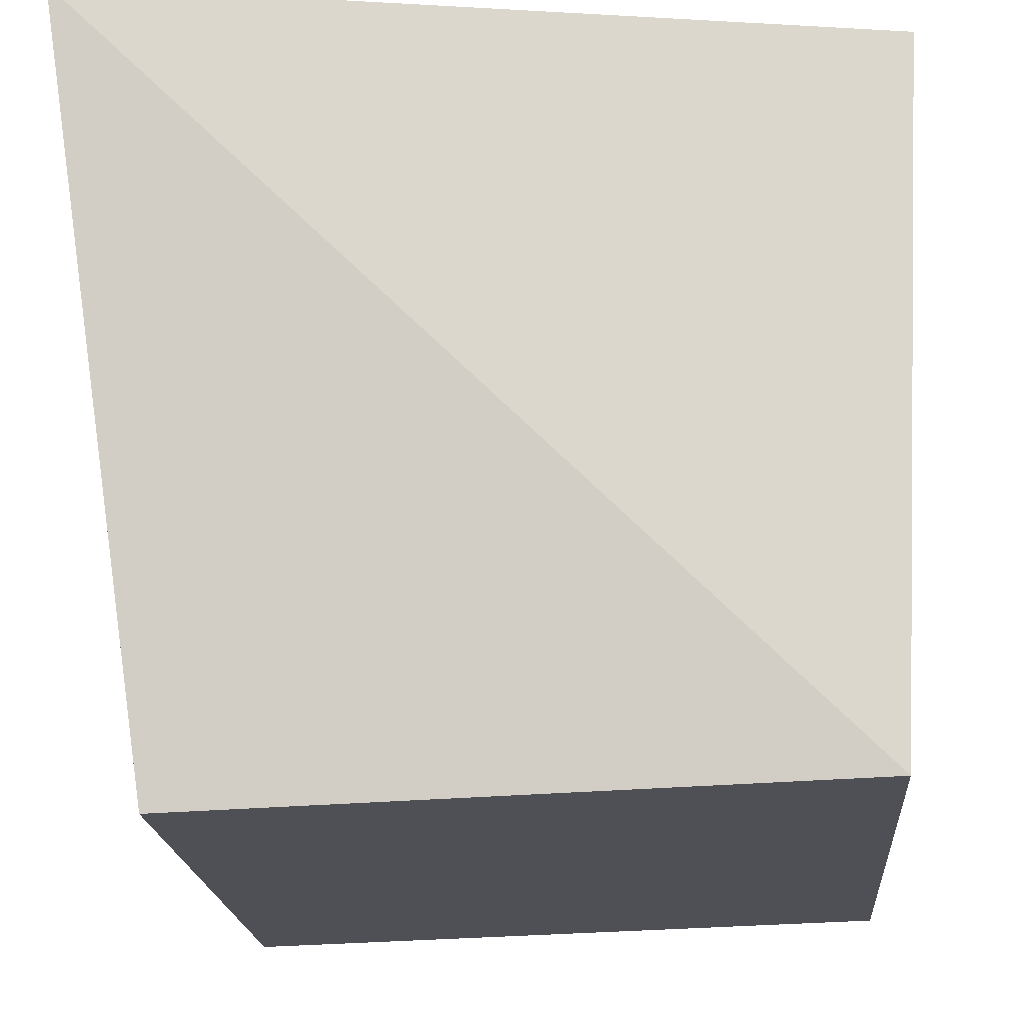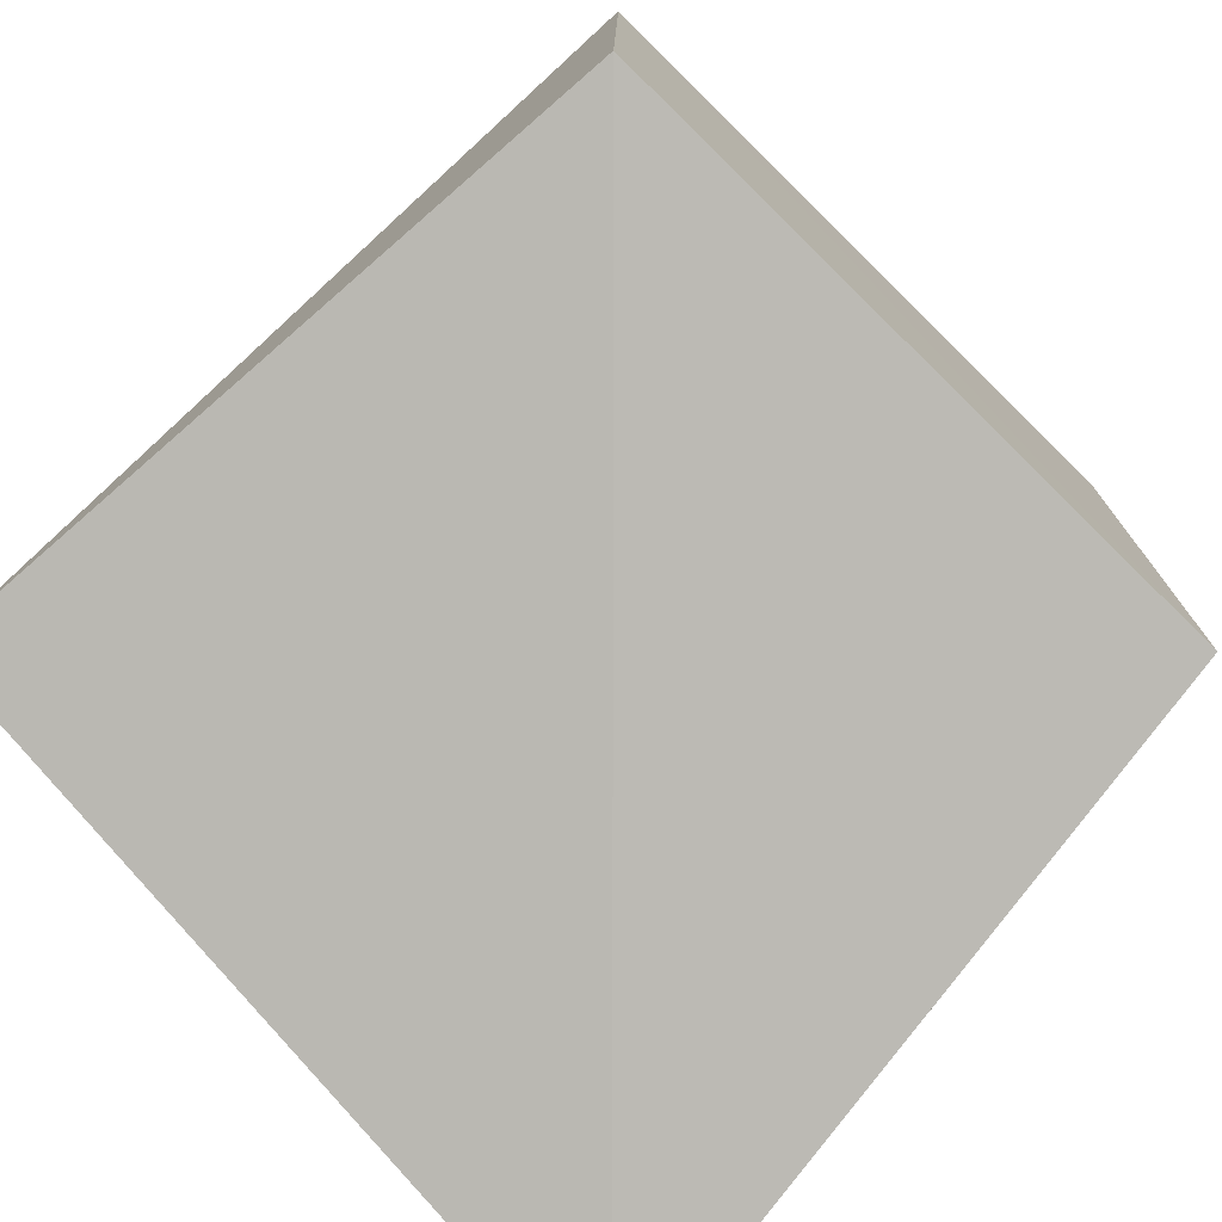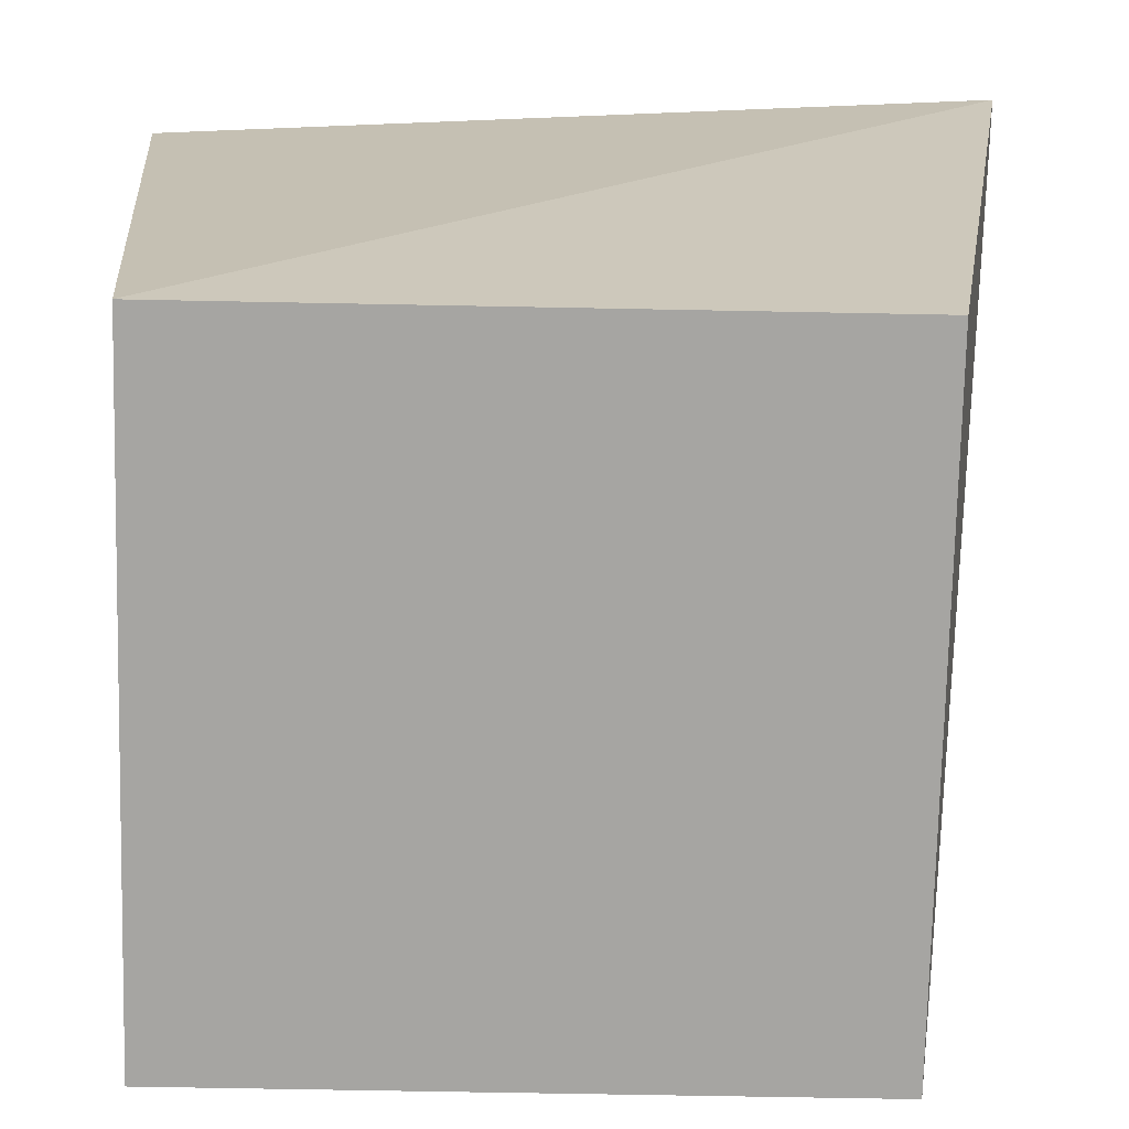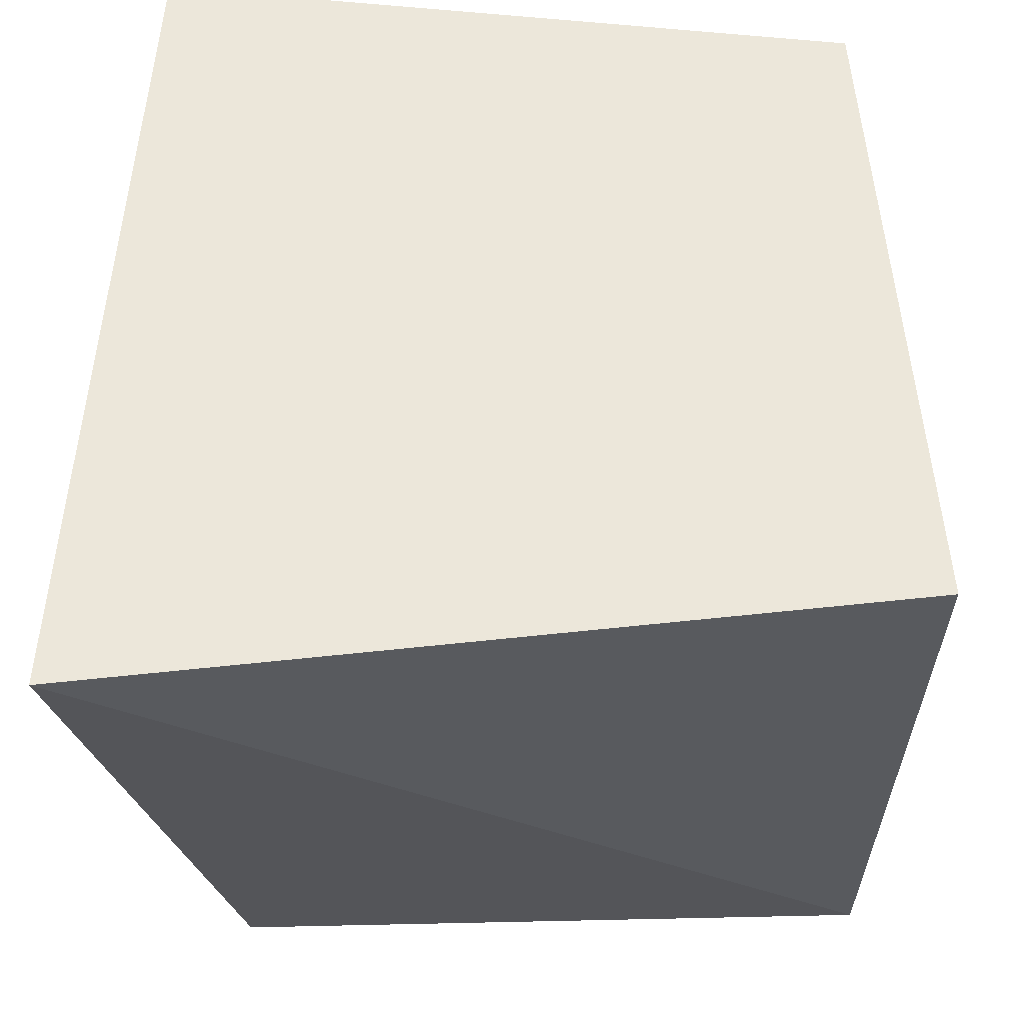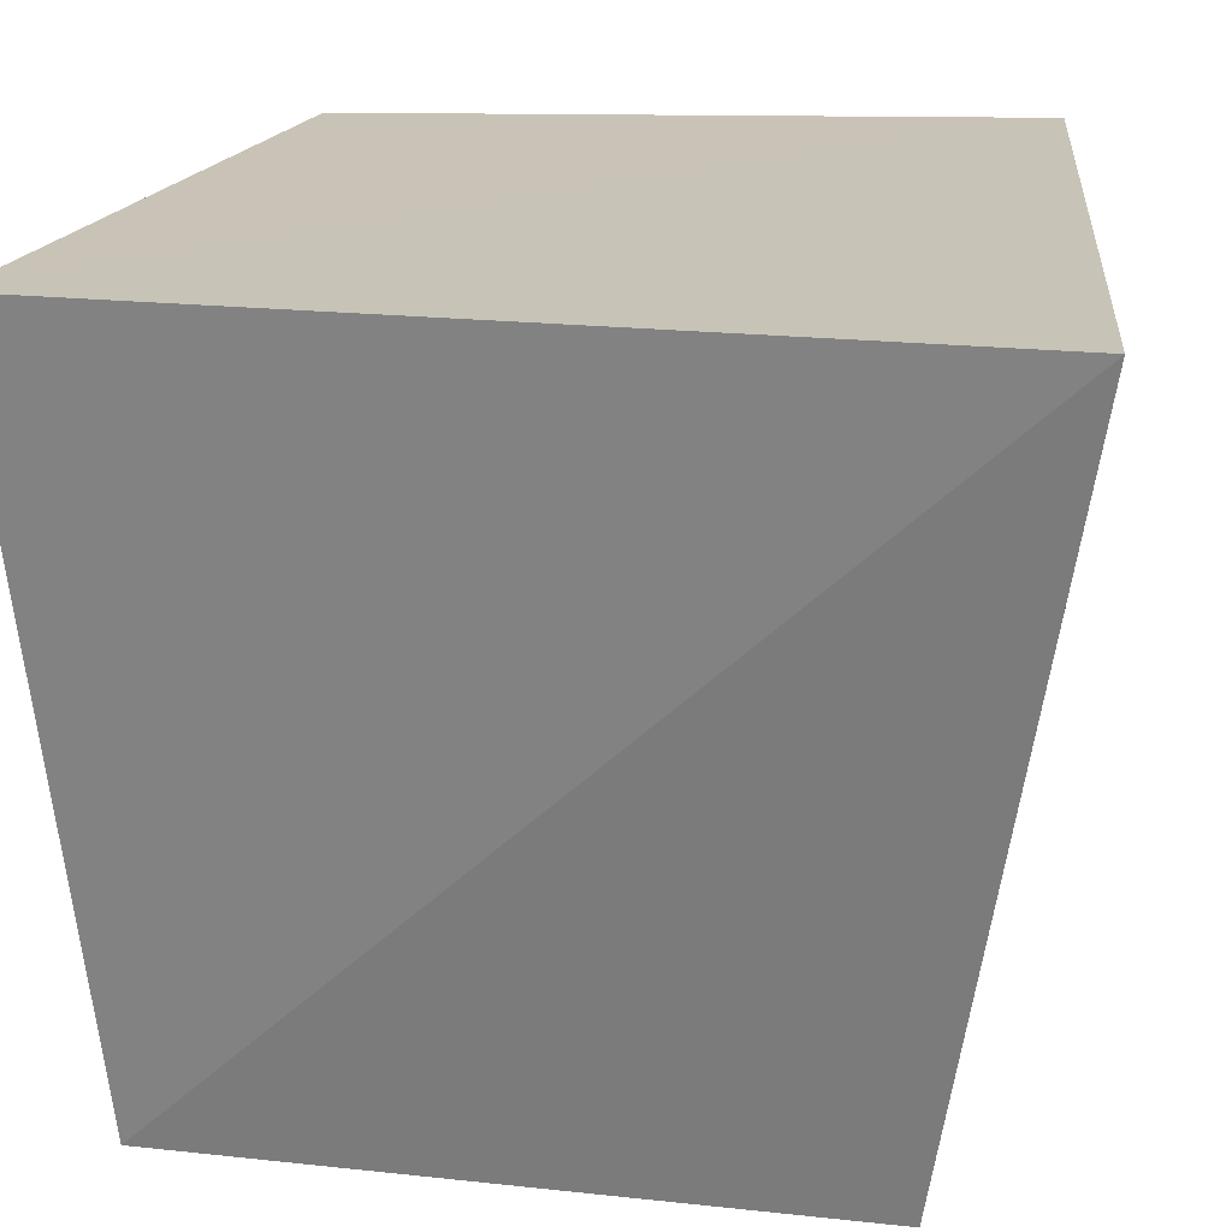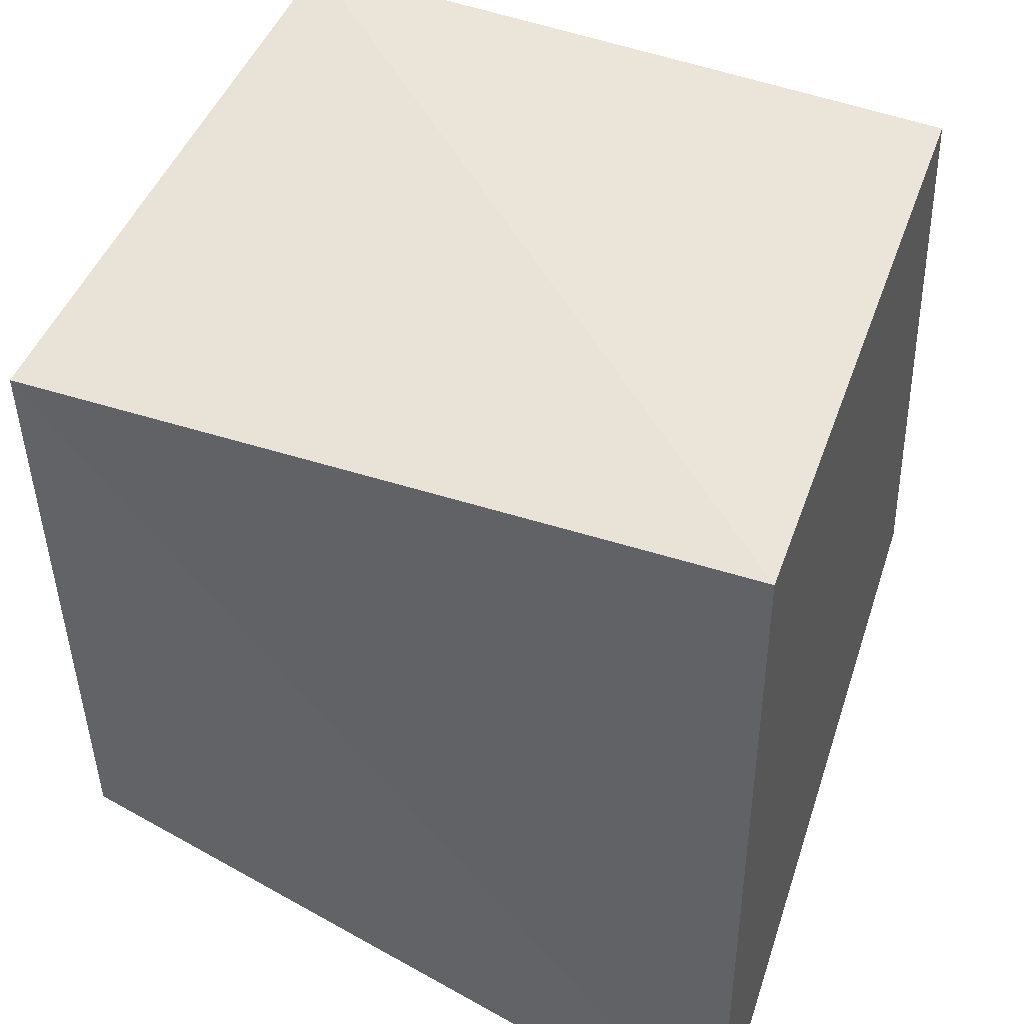
<metadata>
{"format":"obj","ext":"obj","renderer":"f3d","projection":"perspective","resolution":1024,"background":"white","views":[{"elev":-18.7,"azim":4.2,"up":"+Z"},{"elev":-76.8,"azim":133.7,"up":"+Y"},{"elev":-75.5,"azim":-91.4,"up":"+Z"},{"elev":-33.9,"azim":1.6,"up":"+Y"},{"elev":22.1,"azim":-78.5,"up":"+Z"},{"elev":48.9,"azim":-69.6,"up":"+Y"}]}
</metadata>
<code>
v 0.01226 0.01295 0.1502
v 0.01388 -0.01015 0.1508
v 0.01273 0.01327 0.1266
v -0.009975 0.0132 0.1258
v -0.01334 -0.0134 0.1518
v -0.01156 0.01557 0.151
v 0.0127 -0.009425 0.1268
v -0.01006 -0.009307 0.1261
f 1 2 3
f 6 1 3
f 6 3 4
f 6 4 5
f 6 5 2
f 6 2 1
f 7 3 2
f 7 2 5
f 8 7 5
f 8 5 4
f 8 4 3
f 8 3 7

</code>
